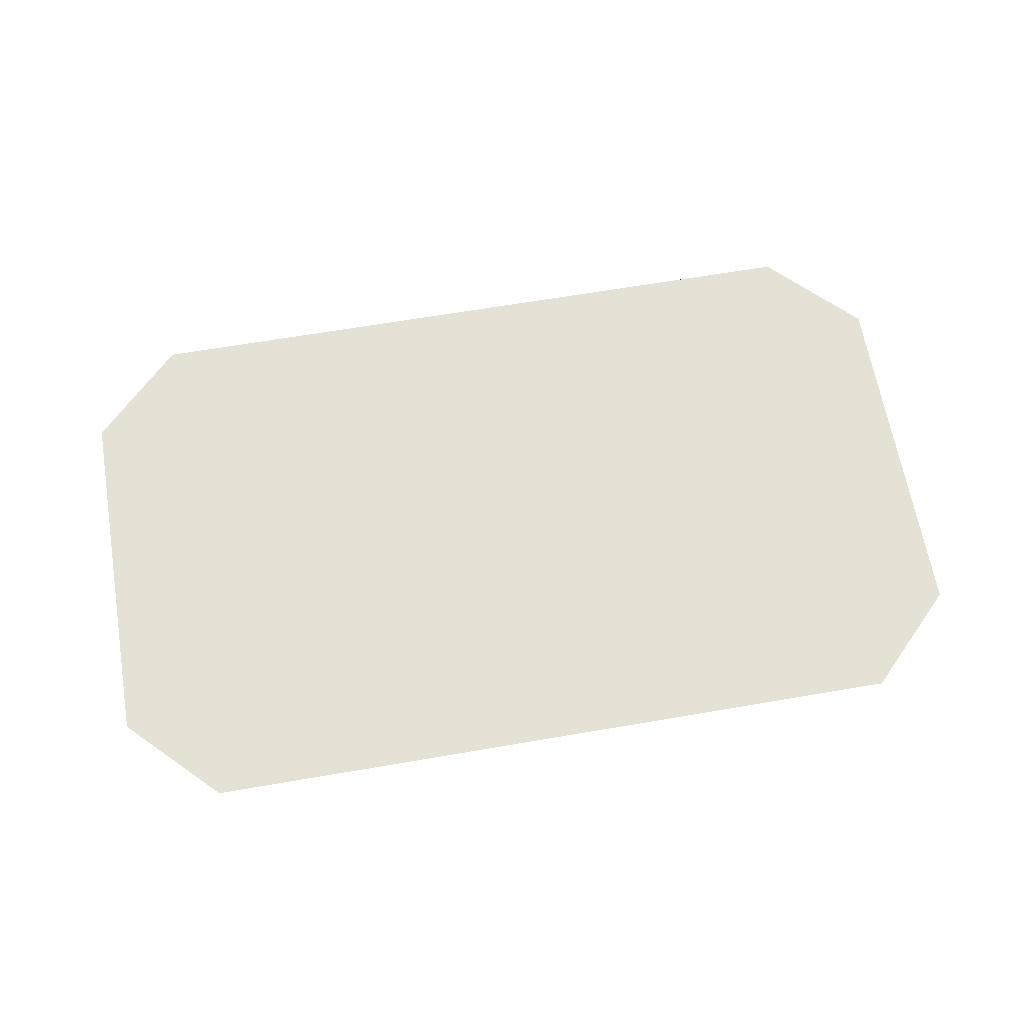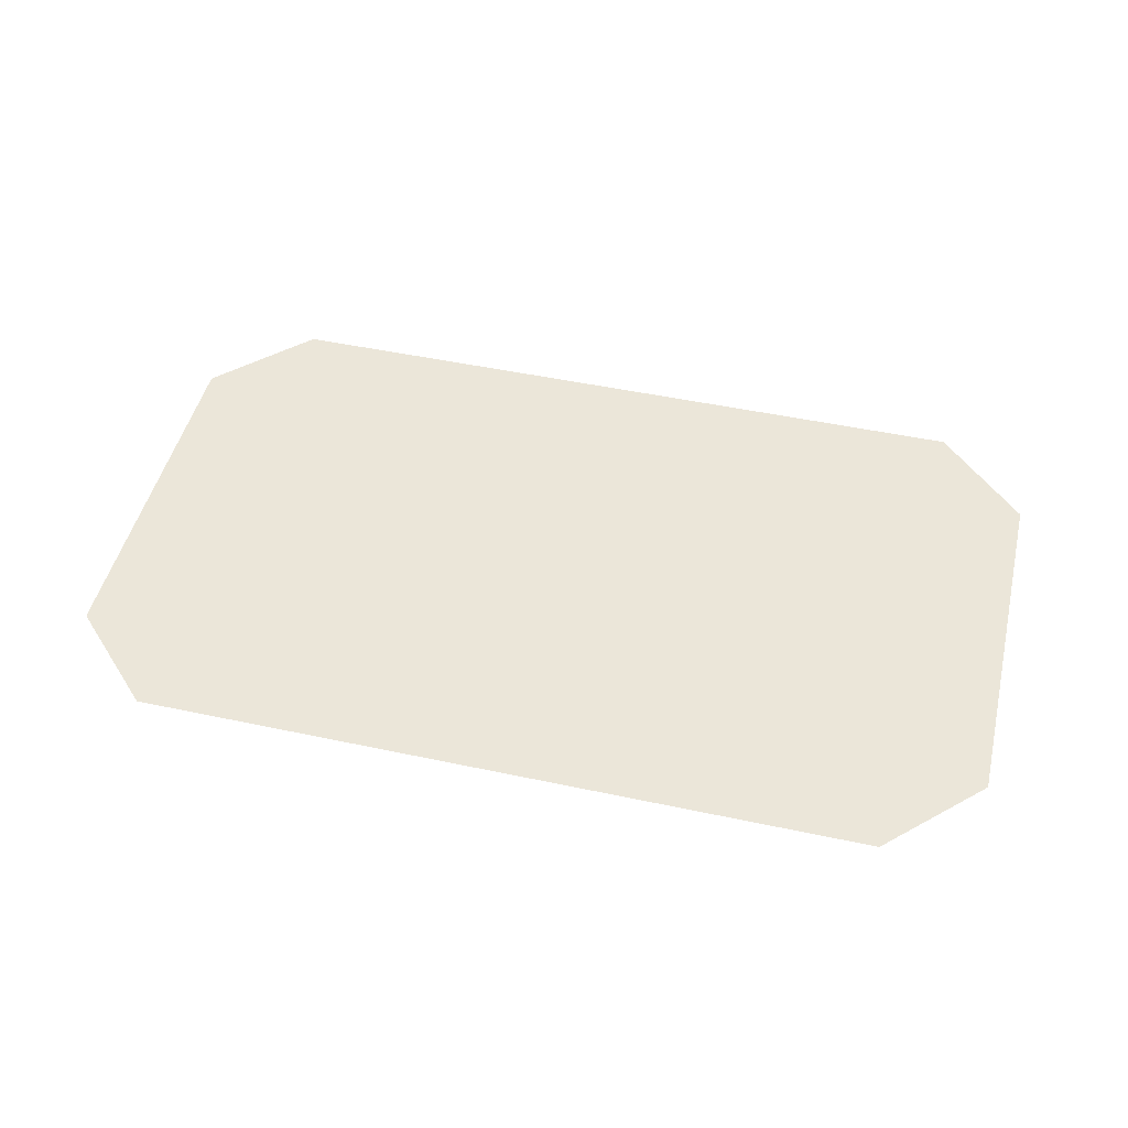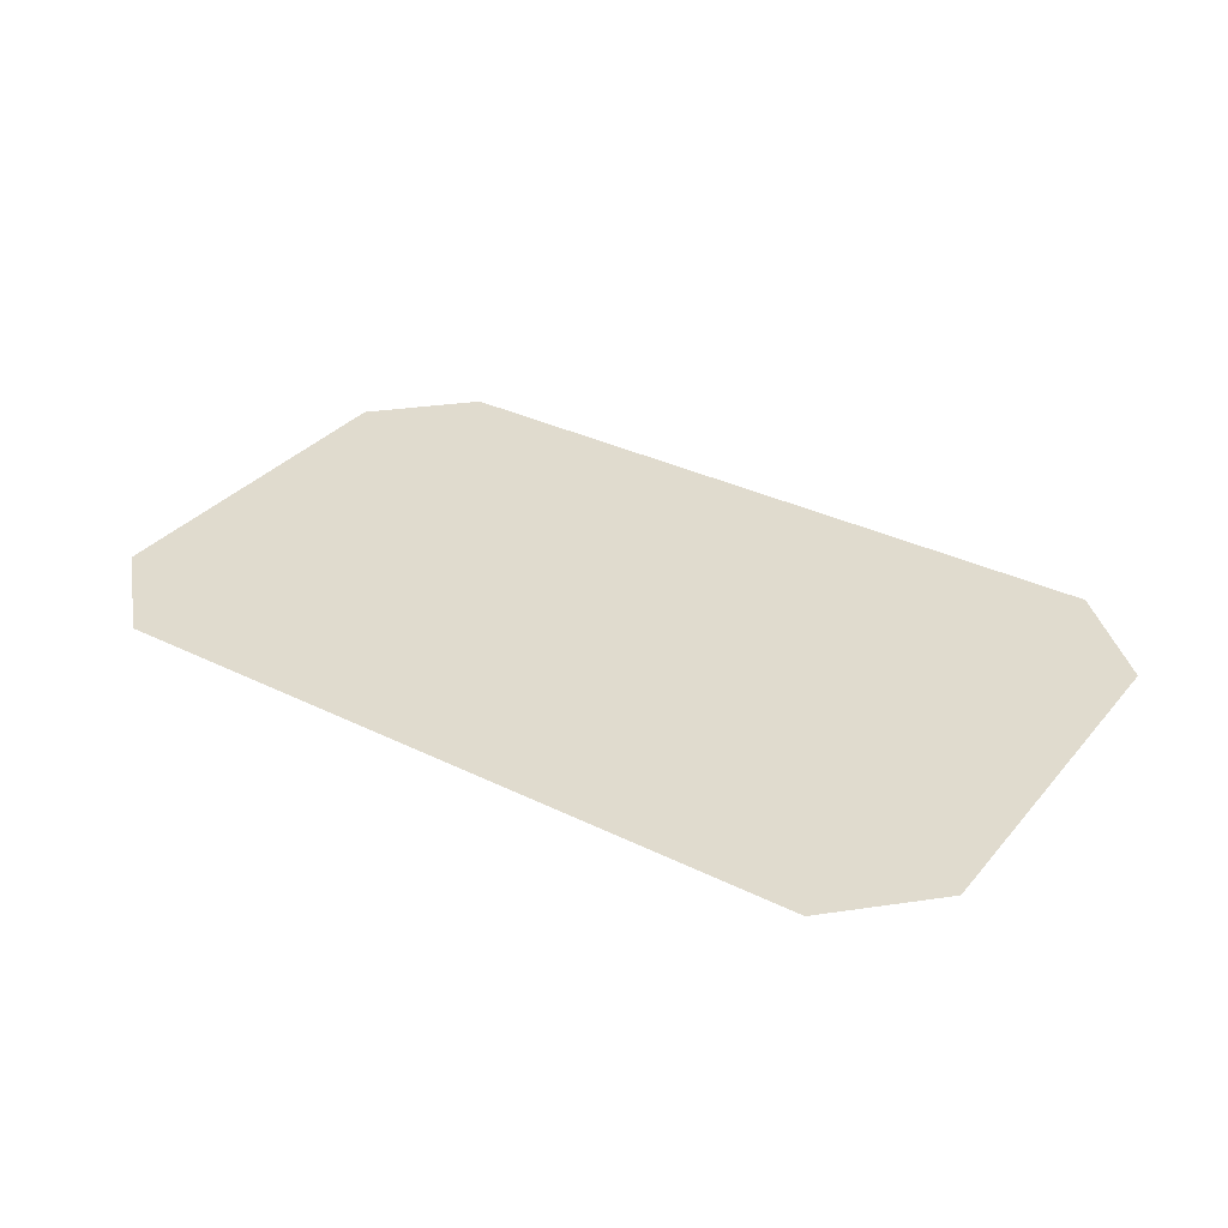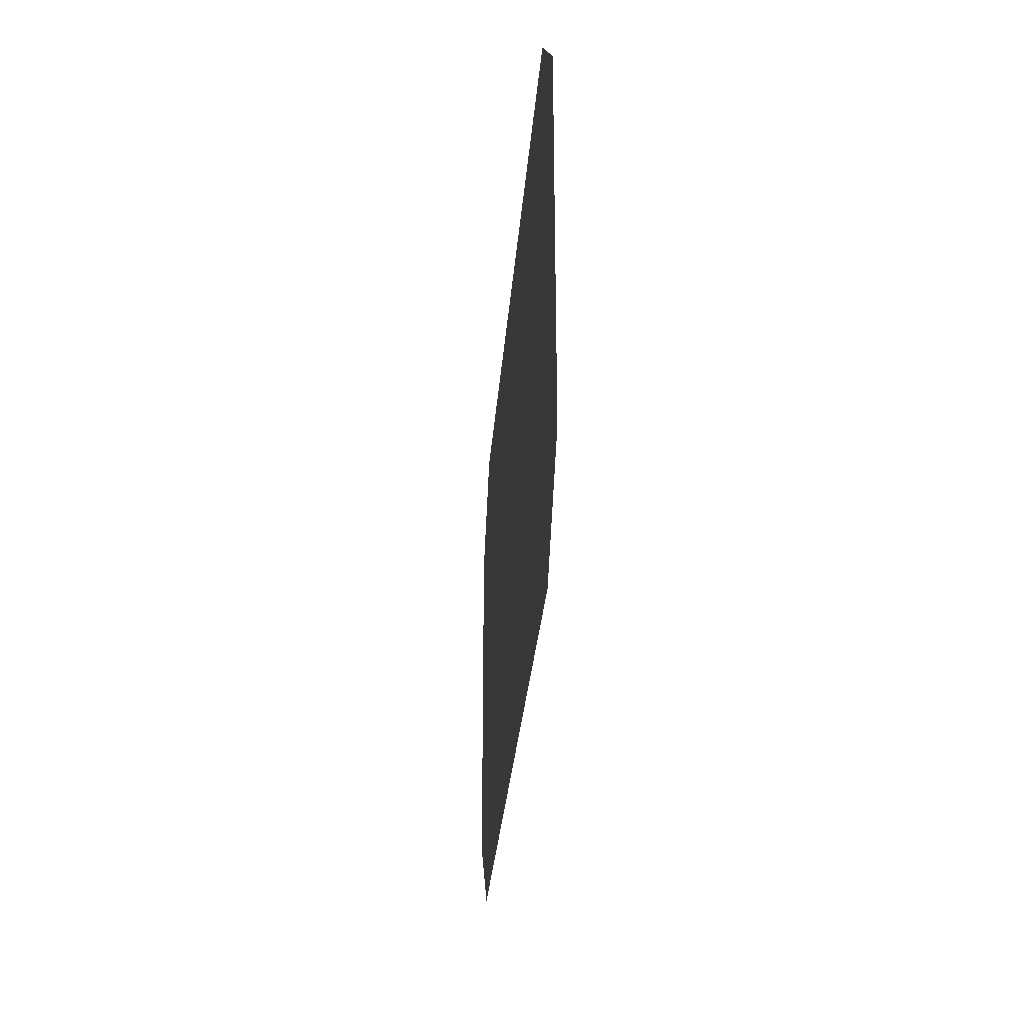
<metadata>
{"format":"obj","ext":"obj","renderer":"f3d","projection":"perspective","resolution":1024,"background":"white","views":[{"elev":65.0,"azim":170.2,"up":"+Z"},{"elev":48.0,"azim":13.5,"up":"+Z"},{"elev":33.7,"azim":33.8,"up":"+Z"},{"elev":-29.5,"azim":85.7,"up":"+Y"}]}
</metadata>
<code>
o mesh183/mesh183-geometry/material_0#mesh183-geometry
v -0.2099 -0.4313 0.0852
v -0.1085 -0.4426 0.0852
v -0.1986 -0.4426 0.0852
v -0.1986 -0.4426 0.0852
v -0.1085 -0.4426 0.0852
v -0.2099 -0.4313 0.0852
v -0.2099 -0.3863 0.0852
v -0.09726 -0.4313 0.0852
v -0.2099 -0.4313 0.0852
v -0.2099 -0.4313 0.0852
v -0.09726 -0.4313 0.0852
v -0.1085 -0.4426 0.0852
v -0.1986 -0.4426 0.0852
v -0.1085 -0.4426 0.0852
v -0.1536 -0.4426 0.0852
v -0.2099 -0.4313 0.0852
v -0.09726 -0.4313 0.0852
v -0.2099 -0.3863 0.0852
v -0.1085 -0.4426 0.0852
v -0.09726 -0.4313 0.0852
v -0.2099 -0.4313 0.0852
v -0.1536 -0.4426 0.0852
v -0.1085 -0.4426 0.0852
v -0.1986 -0.4426 0.0852
v -0.2099 -0.3863 0.0852
v -0.09726 -0.3863 0.0852
v -0.09726 -0.4313 0.0852
v -0.09726 -0.4313 0.0852
v -0.09726 -0.3863 0.0852
v -0.2099 -0.3863 0.0852
v -0.1986 -0.375 0.0852
v -0.09726 -0.3863 0.0852
v -0.2099 -0.3863 0.0852
v -0.2099 -0.3863 0.0852
v -0.09726 -0.3863 0.0852
v -0.1986 -0.375 0.0852
v -0.09726 -0.3863 0.0852
v -0.1986 -0.375 0.0852
v -0.1085 -0.375 0.0852
v -0.1085 -0.375 0.0852
v -0.1986 -0.375 0.0852
v -0.09726 -0.3863 0.0852
f 1 2 3
f 4 5 6
f 7 8 9
f 10 11 12
f 13 14 15
f 16 17 18
f 19 20 21
f 22 23 24
f 25 26 27
f 28 29 30
f 31 32 33
f 34 35 36
f 37 38 39
f 40 41 42

</code>
